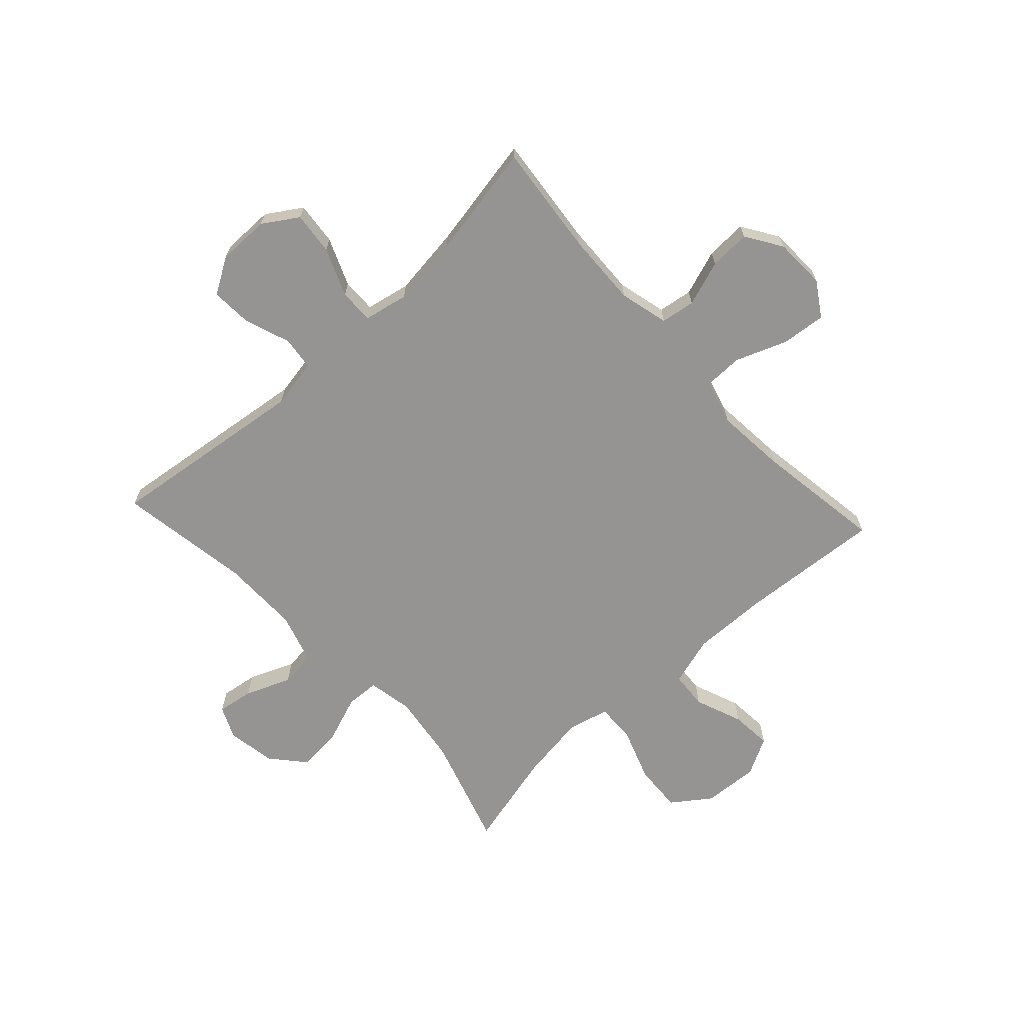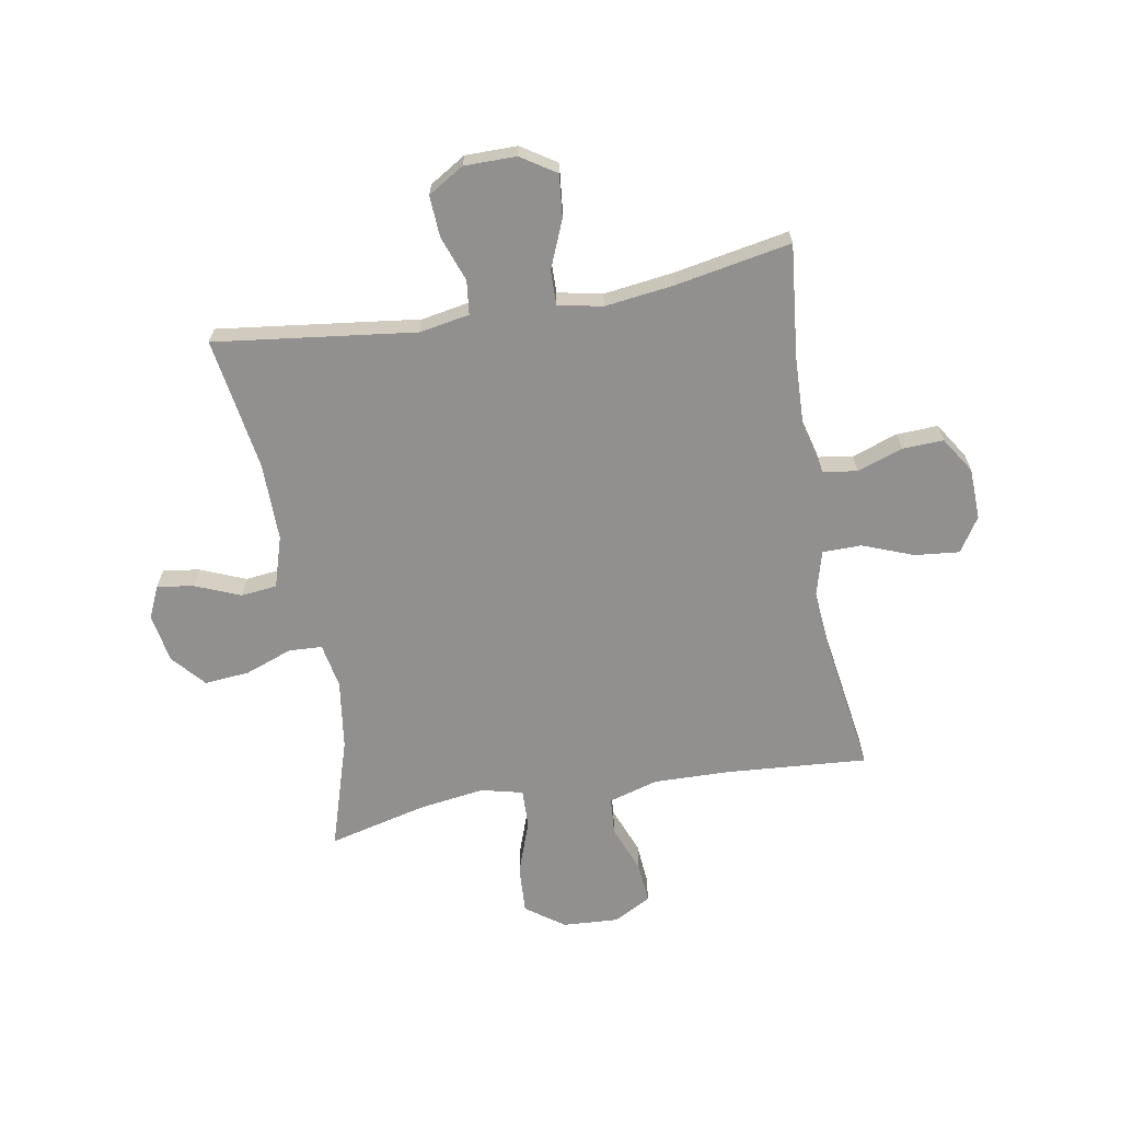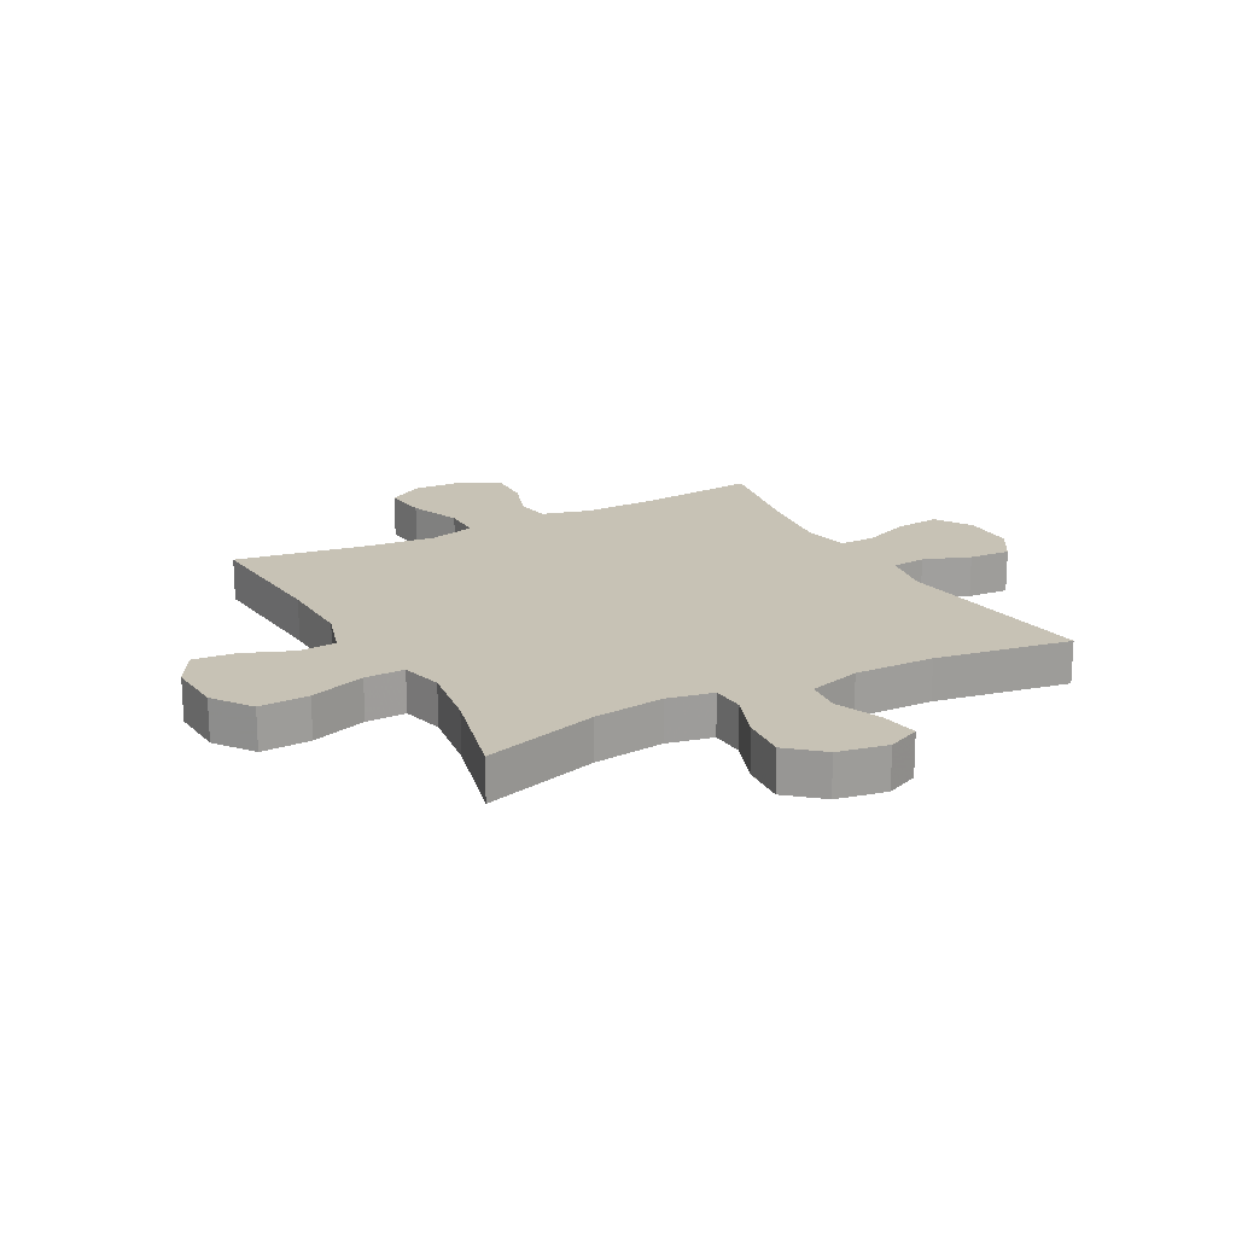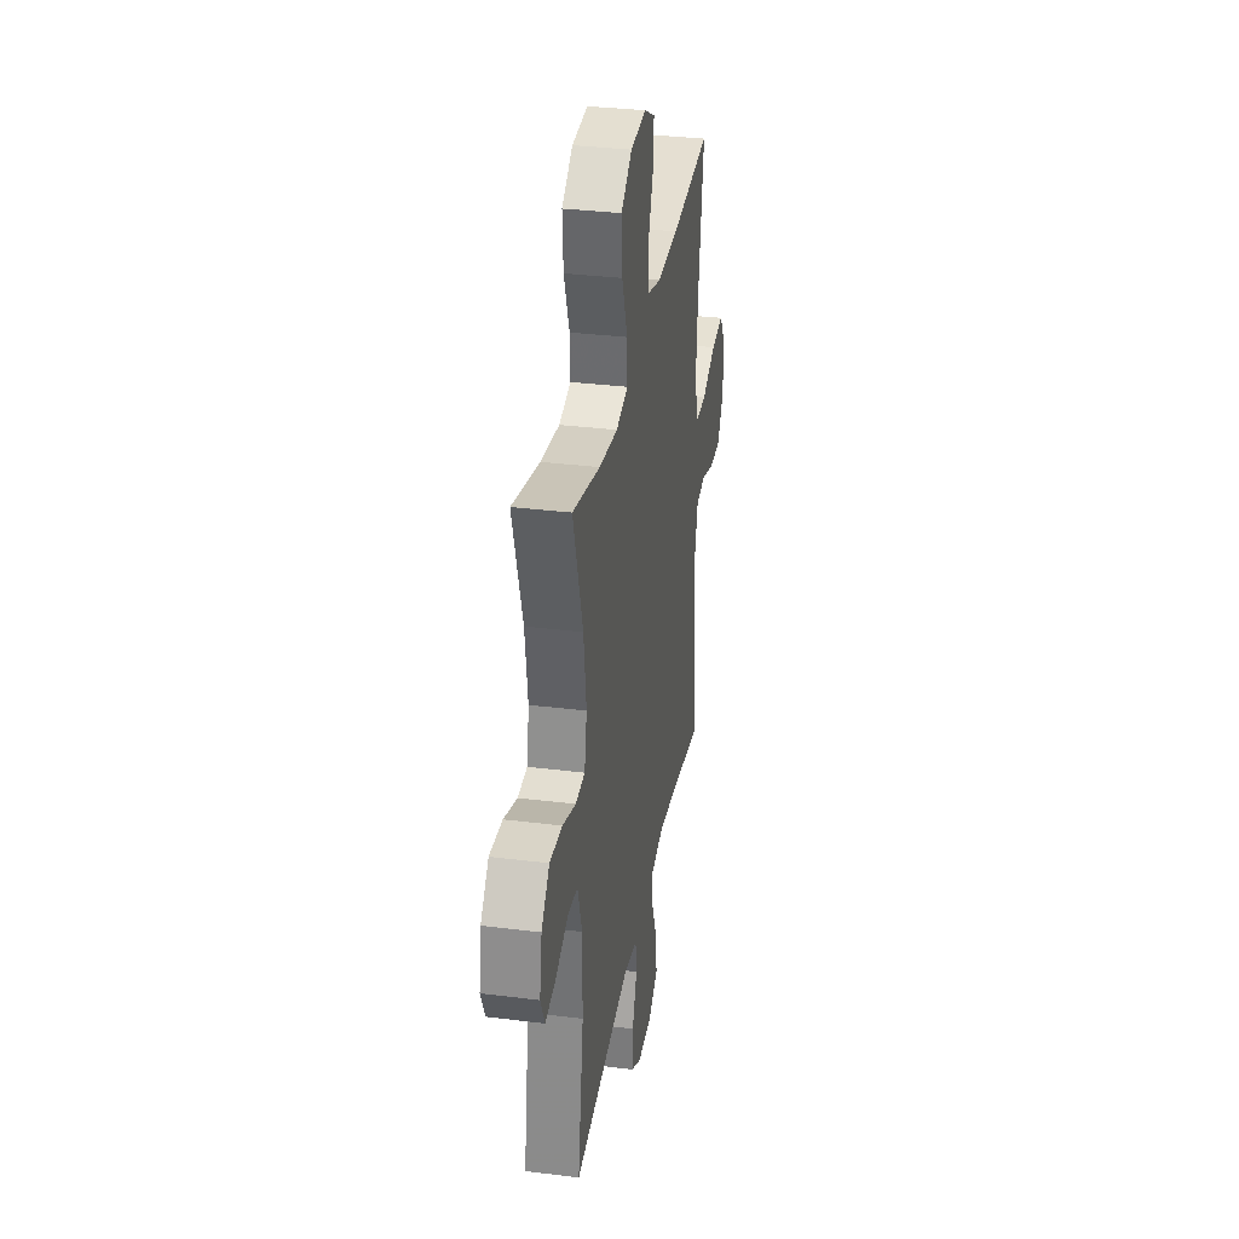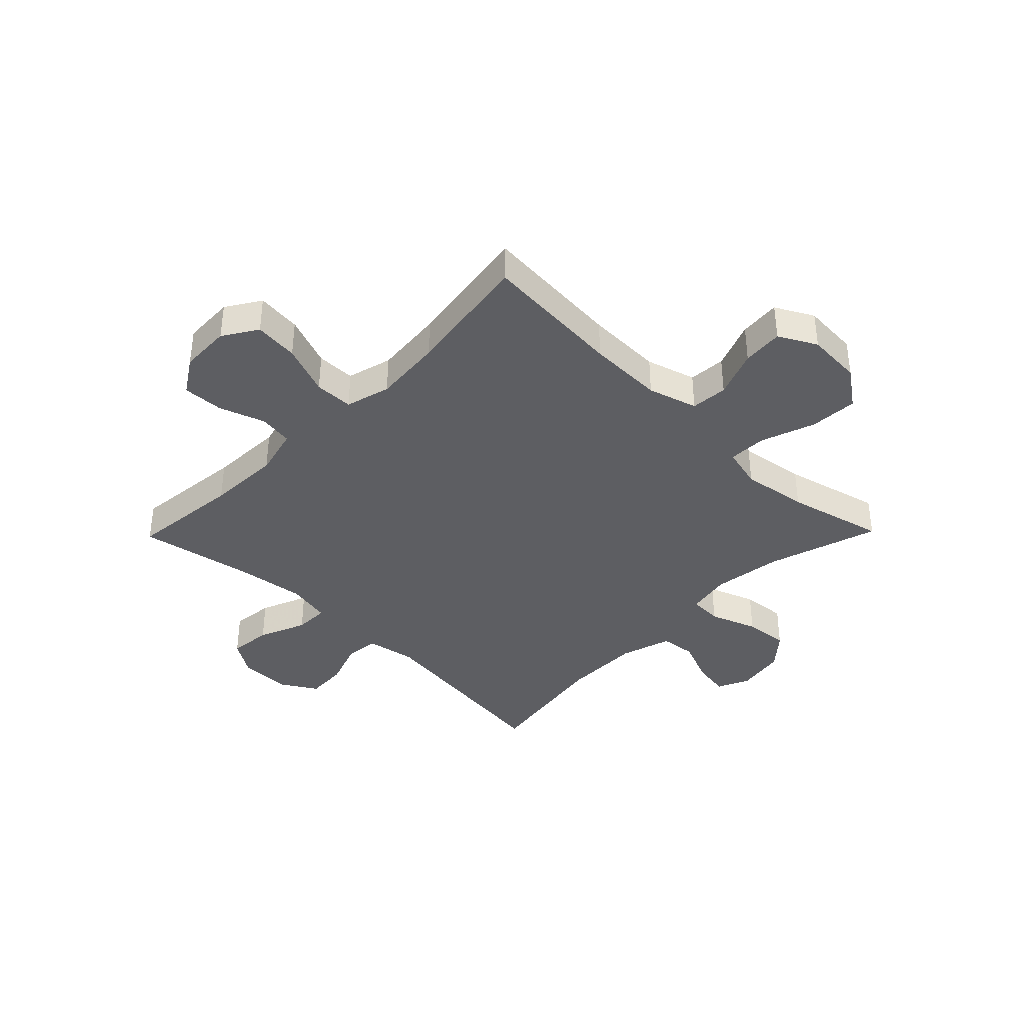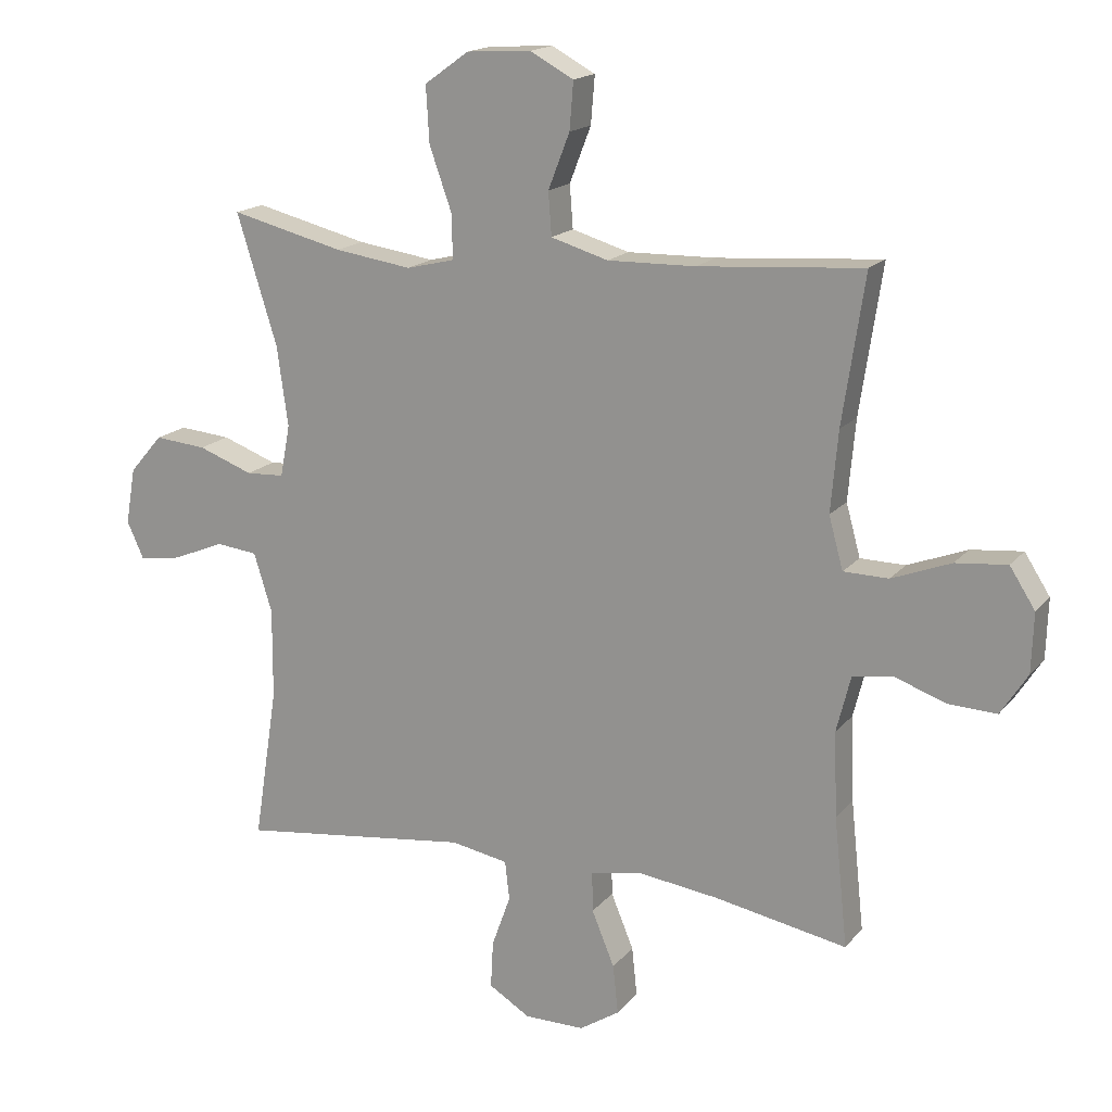
<metadata>
{"format":"obj","ext":"obj","renderer":"f3d","projection":"perspective","resolution":1024,"background":"white","views":[{"elev":-67.2,"azim":-137.3,"up":"+Y"},{"elev":-65.7,"azim":-170.0,"up":"+Y"},{"elev":19.0,"azim":61.9,"up":"+Y"},{"elev":33.4,"azim":99.7,"up":"+Z"},{"elev":-38.4,"azim":-44.3,"up":"+Y"},{"elev":17.0,"azim":-154.0,"up":"+Z"}]}
</metadata>
<code>
v -0.5 0.07 0.5
v -0.248 0.07 0.481
v -0.113 0.07 0.478
v -0.025 0.07 0.504
v -0.02 0.07 0.57
v -0.053 0.07 0.655
v -0.059 0.07 0.728
v 0.008 0.07 0.764
v 0.107 0.07 0.758
v 0.175 0.07 0.709
v 0.17 0.07 0.623
v 0.136 0.07 0.527
v 0.134 0.07 0.458
v 0.208 0.07 0.44
v 0.326 0.07 0.457
v 0.5 0.07 0.5
v 0.438 0.07 0.301
v 0.421 0.07 0.178
v 0.436 0.07 0.098
v 0.495 0.07 0.095
v 0.579 0.07 0.126
v 0.659 0.07 0.133
v 0.71 0.07 0.074
v 0.725 0.07 -0.013
v 0.699 0.07 -0.07
v 0.634 0.07 -0.06
v 0.554 0.07 -0.027
v 0.49 0.07 -0.034
v 0.462 0.07 -0.125
v 0.463 0.07 -0.264
v 0.5 0.07 -0.5
v 0.143 0.07 -0.455
v 0.055 0.07 -0.471
v 0.048 0.07 -0.531
v 0.077 0.07 -0.612
v 0.081 0.07 -0.685
v 0.017 0.07 -0.724
v -0.075 0.07 -0.724
v -0.137 0.07 -0.684
v -0.129 0.07 -0.608
v -0.094 0.07 -0.523
v -0.093 0.07 -0.462
v -0.172 0.07 -0.446
v -0.296 0.07 -0.462
v -0.5 0.07 -0.5
v -0.479 0.07 -0.301
v -0.474 0.07 -0.17
v -0.496 0.07 -0.083
v -0.557 0.07 -0.074
v -0.638 0.07 -0.102
v -0.711 0.07 -0.105
v -0.752 0.07 -0.041
v -0.755 0.07 0.05
v -0.716 0.07 0.111
v -0.637 0.07 0.103
v -0.546 0.07 0.068
v -0.477 0.07 0.069
v -0.455 0.07 0.149
v -0.466 0.07 0.273
v -0.5 0 0.5
v -0.248 0 0.481
v -0.113 0 0.478
v -0.025 0 0.504
v -0.02 0 0.57
v -0.053 0 0.655
v -0.059 0 0.728
v 0.008 0 0.764
v 0.107 0 0.758
v 0.175 0 0.709
v 0.17 0 0.623
v 0.136 0 0.527
v 0.134 0 0.458
v 0.208 0 0.44
v 0.326 0 0.457
v 0.5 0 0.5
v 0.438 0 0.301
v 0.421 0 0.178
v 0.436 0 0.098
v 0.495 0 0.095
v 0.579 0 0.126
v 0.659 0 0.133
v 0.71 0 0.074
v 0.725 0 -0.013
v 0.699 0 -0.07
v 0.634 0 -0.06
v 0.554 0 -0.027
v 0.49 0 -0.034
v 0.462 0 -0.125
v 0.463 0 -0.264
v 0.5 0 -0.5
v 0.143 0 -0.455
v 0.055 0 -0.471
v 0.048 0 -0.531
v 0.077 0 -0.612
v 0.081 0 -0.685
v 0.017 0 -0.724
v -0.075 0 -0.724
v -0.137 0 -0.684
v -0.129 0 -0.608
v -0.094 0 -0.523
v -0.093 0 -0.462
v -0.172 0 -0.446
v -0.296 0 -0.462
v -0.5 0 -0.5
v -0.479 0 -0.301
v -0.474 0 -0.17
v -0.496 0 -0.083
v -0.557 0 -0.074
v -0.638 0 -0.102
v -0.711 0 -0.105
v -0.752 0 -0.041
v -0.755 0 0.05
v -0.716 0 0.111
v -0.637 0 0.103
v -0.546 0 0.068
v -0.477 0 0.069
v -0.455 0 0.149
v -0.466 0 0.273
f 54 55 56
f 53 54 56
f 52 53 56
f 51 52 56
f 50 51 56
f 49 50 56
f 48 49 56 57
f 47 48 57 58
f 44 45 46
f 46 47 58
f 44 46 58
f 43 44 58
f 39 40 41
f 38 39 41
f 37 38 41
f 36 37 41
f 35 36 41
f 34 35 41
f 33 34 41 42
f 43 58 59
f 42 43 59
f 33 42 59
f 32 33 59
f 25 26 27
f 24 25 27
f 23 24 27
f 22 23 27
f 21 22 27
f 20 21 27
f 19 20 27 28
f 15 16 17
f 14 15 17 18
f 13 14 18 19
f 10 11 12
f 9 10 12
f 8 9 12
f 7 8 12
f 6 7 12
f 5 6 12
f 4 5 12 13
f 19 28 29
f 13 19 29
f 4 13 29
f 3 4 29
f 59 1 2
f 32 59 2
f 31 32 2
f 30 31 2
f 2 3 29 30
f 115 114 113
f 115 113 112
f 115 112 111
f 115 111 110
f 115 110 109
f 115 109 108
f 116 115 108 107
f 117 116 107 106
f 105 104 103
f 117 106 105
f 117 105 103
f 117 103 102
f 100 99 98
f 100 98 97
f 100 97 96
f 100 96 95
f 100 95 94
f 100 94 93
f 101 100 93 92
f 118 117 102
f 118 102 101
f 118 101 92
f 118 92 91
f 86 85 84
f 86 84 83
f 86 83 82
f 86 82 81
f 86 81 80
f 86 80 79
f 87 86 79 78
f 76 75 74
f 77 76 74 73
f 78 77 73 72
f 71 70 69
f 71 69 68
f 71 68 67
f 71 67 66
f 71 66 65
f 71 65 64
f 72 71 64 63
f 88 87 78
f 88 78 72
f 88 72 63
f 88 63 62
f 61 60 118
f 61 118 91
f 61 91 90
f 61 90 89
f 89 88 62 61
f 1 60 61 2
f 2 61 62 3
f 3 62 63 4
f 4 63 64 5
f 5 64 65 6
f 6 65 66 7
f 7 66 67 8
f 8 67 68 9
f 9 68 69 10
f 10 69 70 11
f 11 70 71 12
f 12 71 72 13
f 13 72 73 14
f 14 73 74 15
f 15 74 75 16
f 16 75 76 17
f 17 76 77 18
f 18 77 78 19
f 19 78 79 20
f 20 79 80 21
f 21 80 81 22
f 22 81 82 23
f 23 82 83 24
f 24 83 84 25
f 25 84 85 26
f 26 85 86 27
f 27 86 87 28
f 28 87 88 29
f 29 88 89 30
f 30 89 90 31
f 31 90 91 32
f 32 91 92 33
f 33 92 93 34
f 34 93 94 35
f 35 94 95 36
f 36 95 96 37
f 37 96 97 38
f 38 97 98 39
f 39 98 99 40
f 40 99 100 41
f 41 100 101 42
f 42 101 102 43
f 43 102 103 44
f 44 103 104 45
f 45 104 105 46
f 46 105 106 47
f 47 106 107 48
f 48 107 108 49
f 49 108 109 50
f 50 109 110 51
f 51 110 111 52
f 52 111 112 53
f 53 112 113 54
f 54 113 114 55
f 55 114 115 56
f 56 115 116 57
f 57 116 117 58
f 58 117 118 59
f 59 118 60 1

</code>
